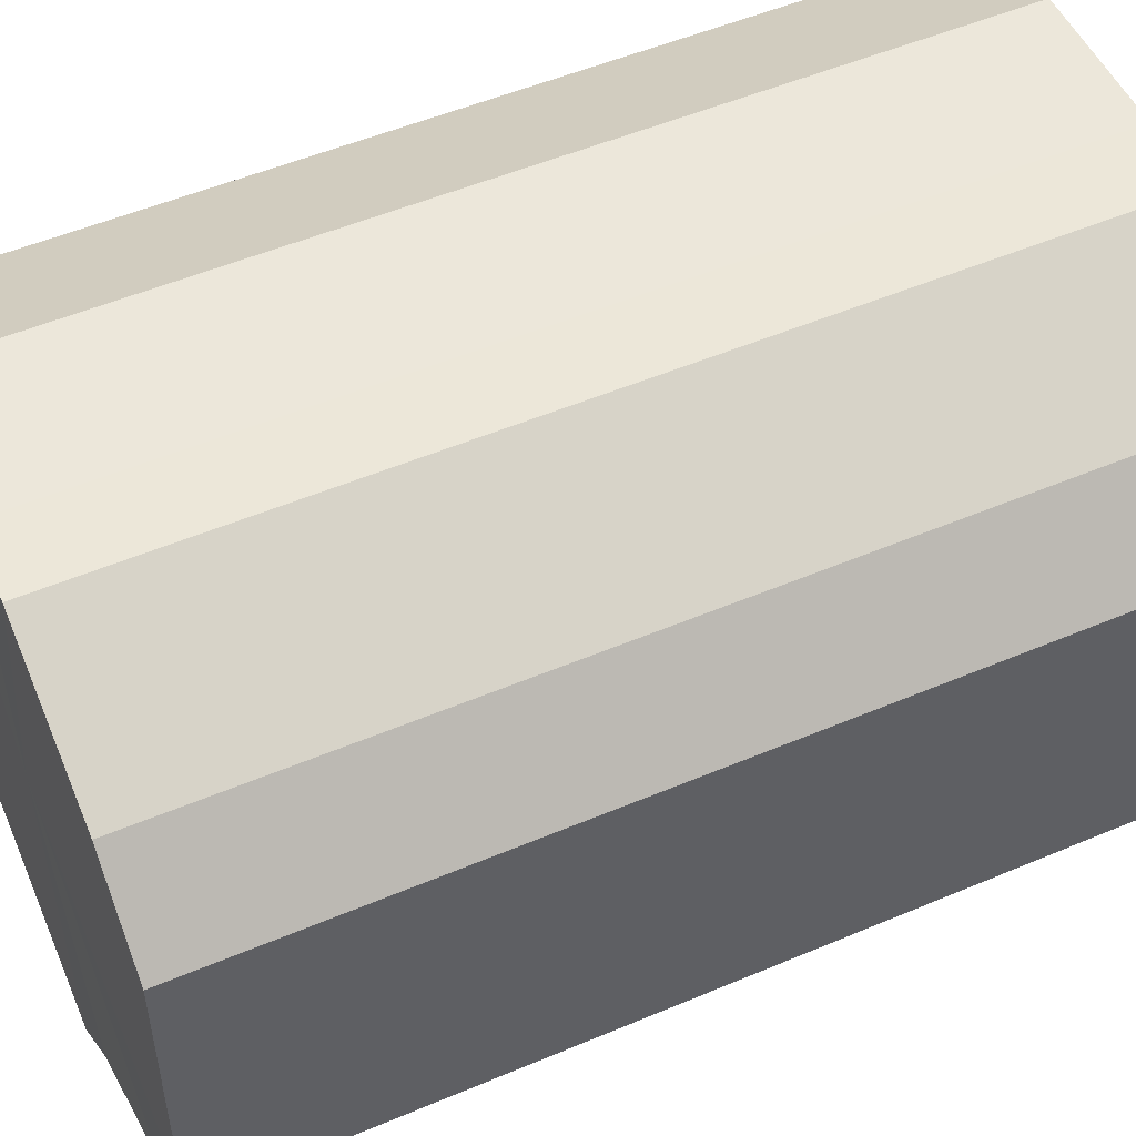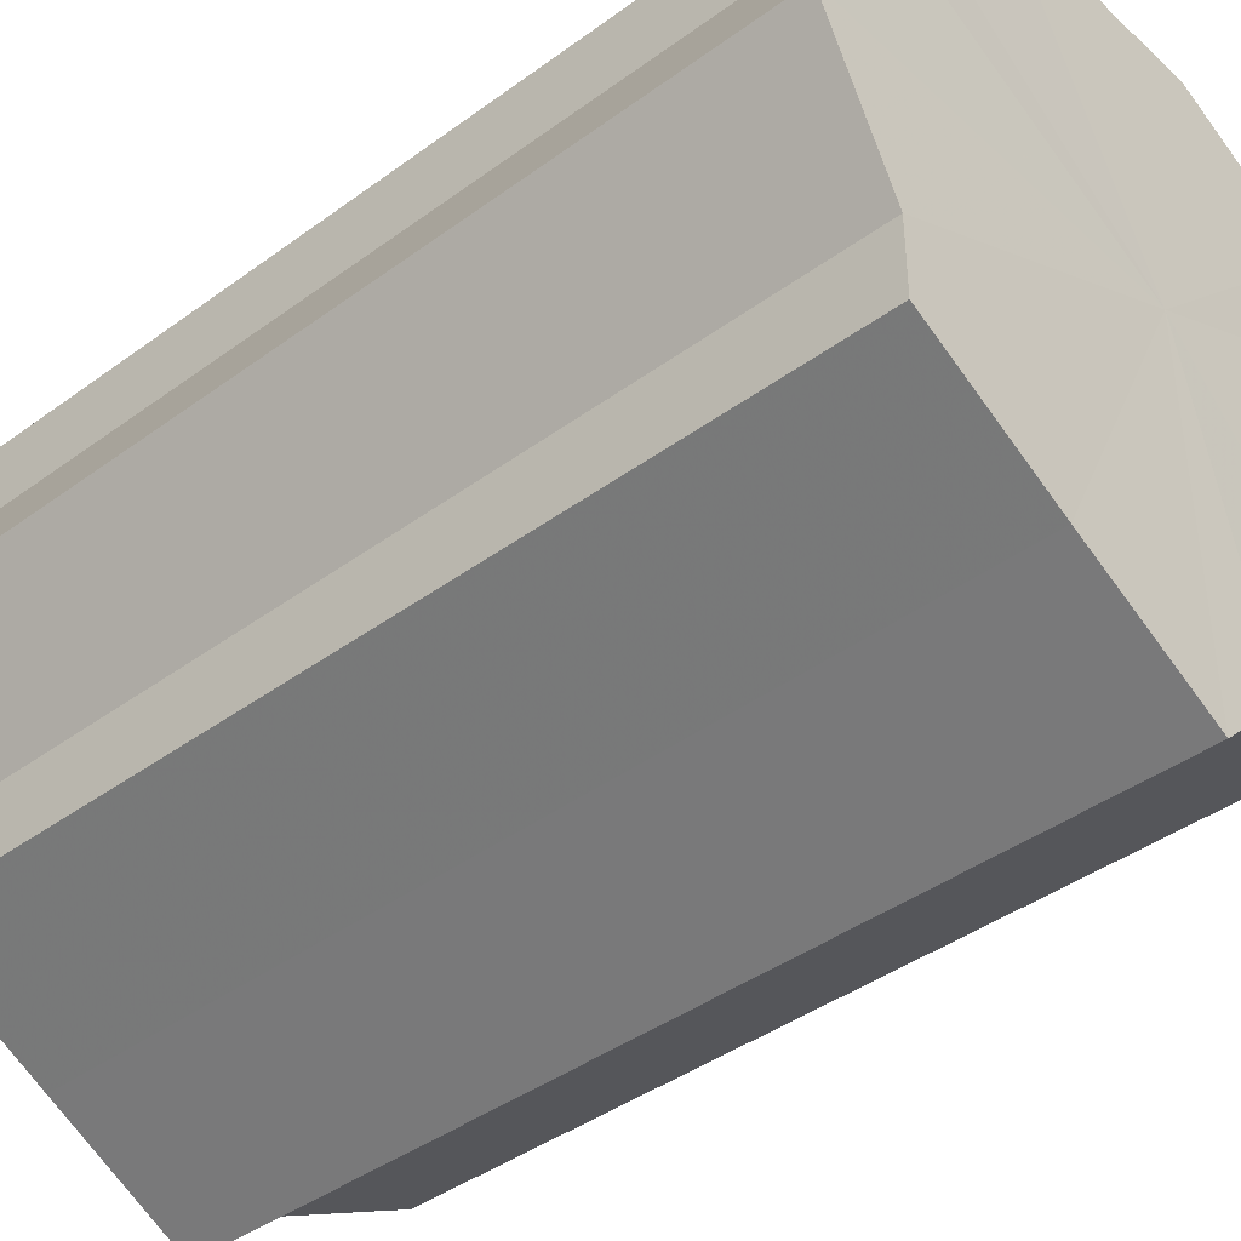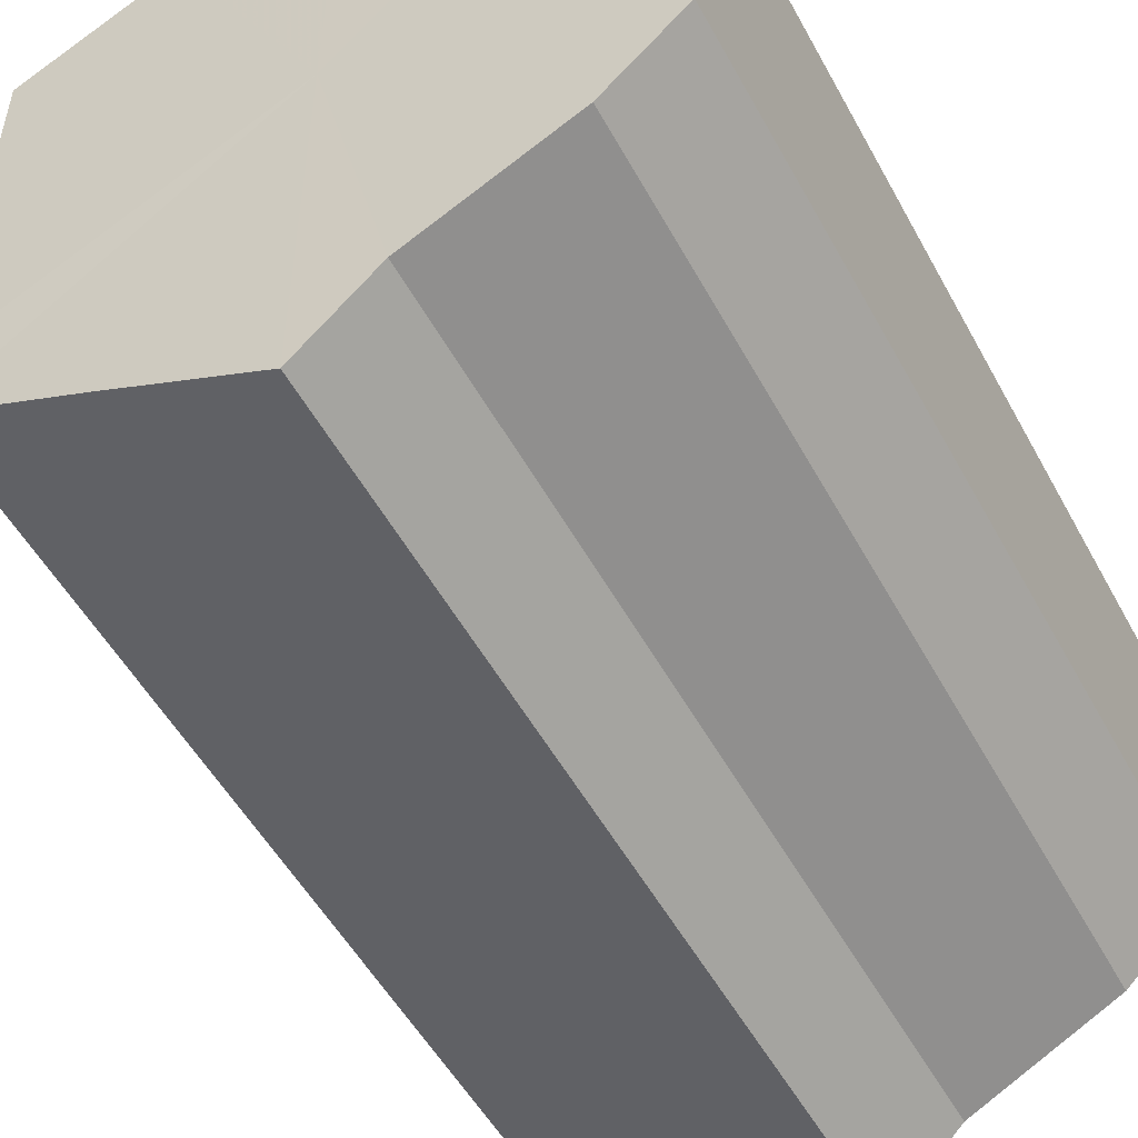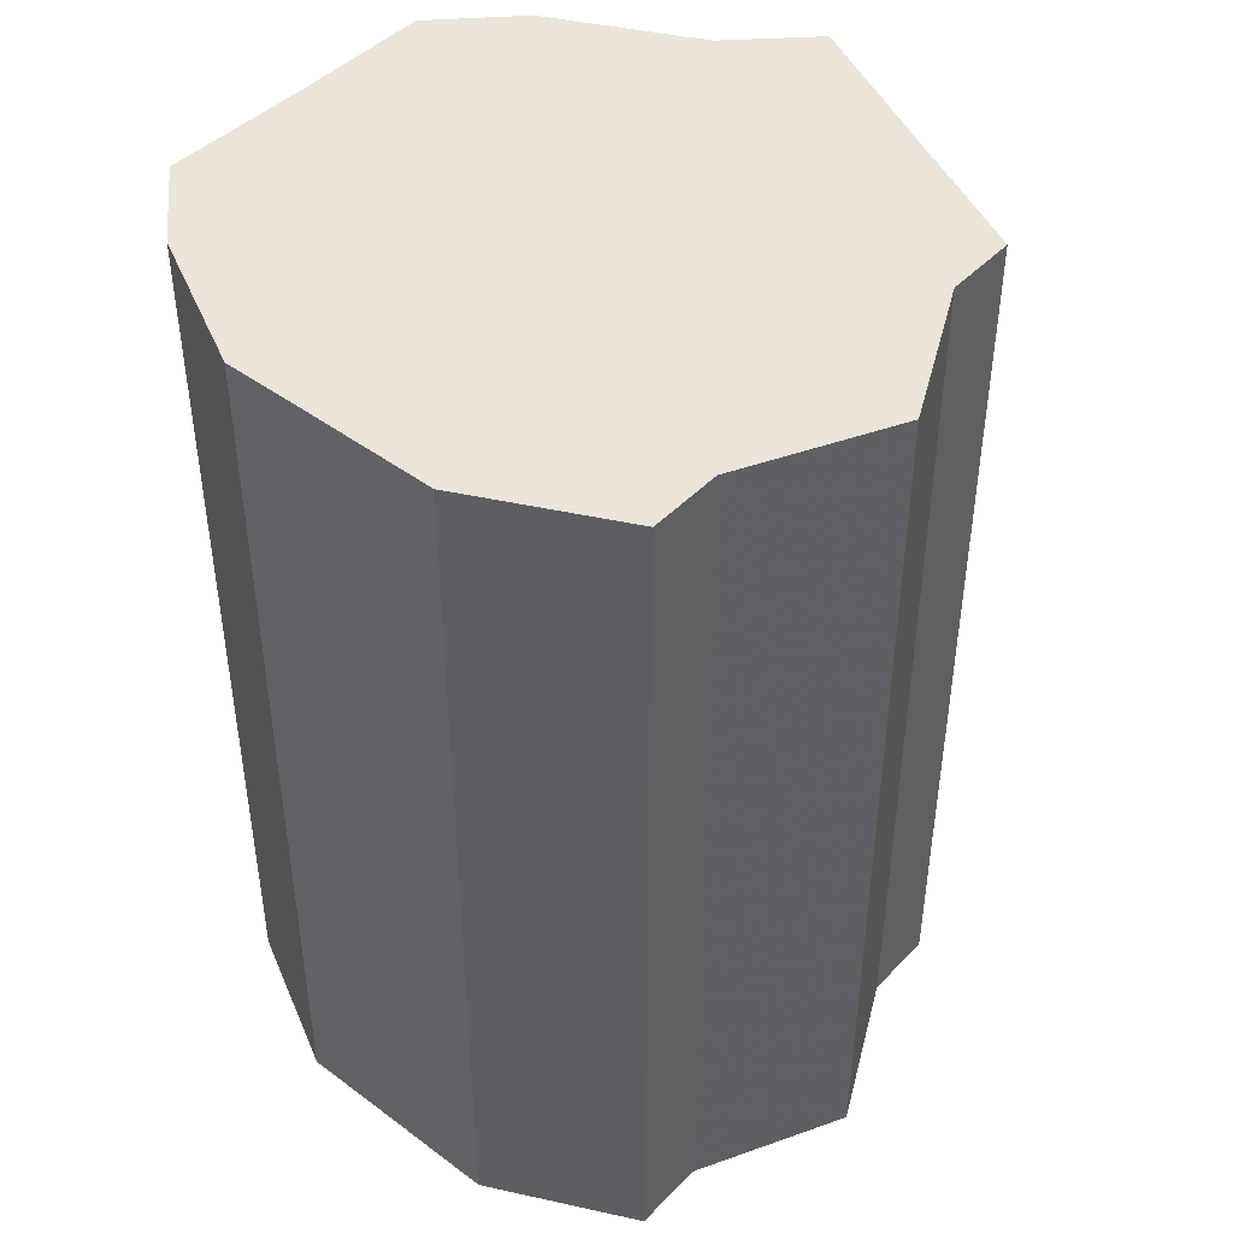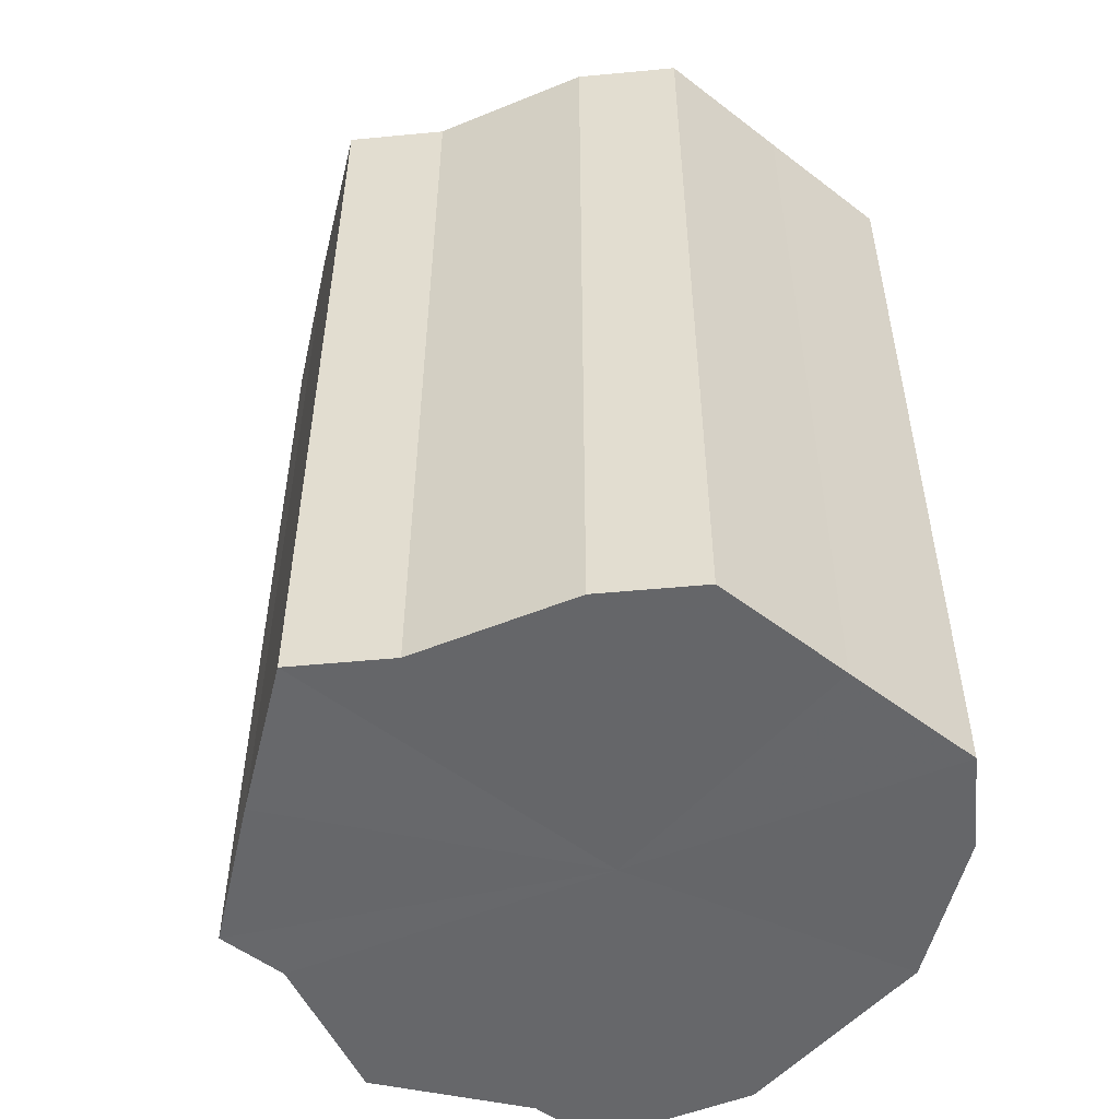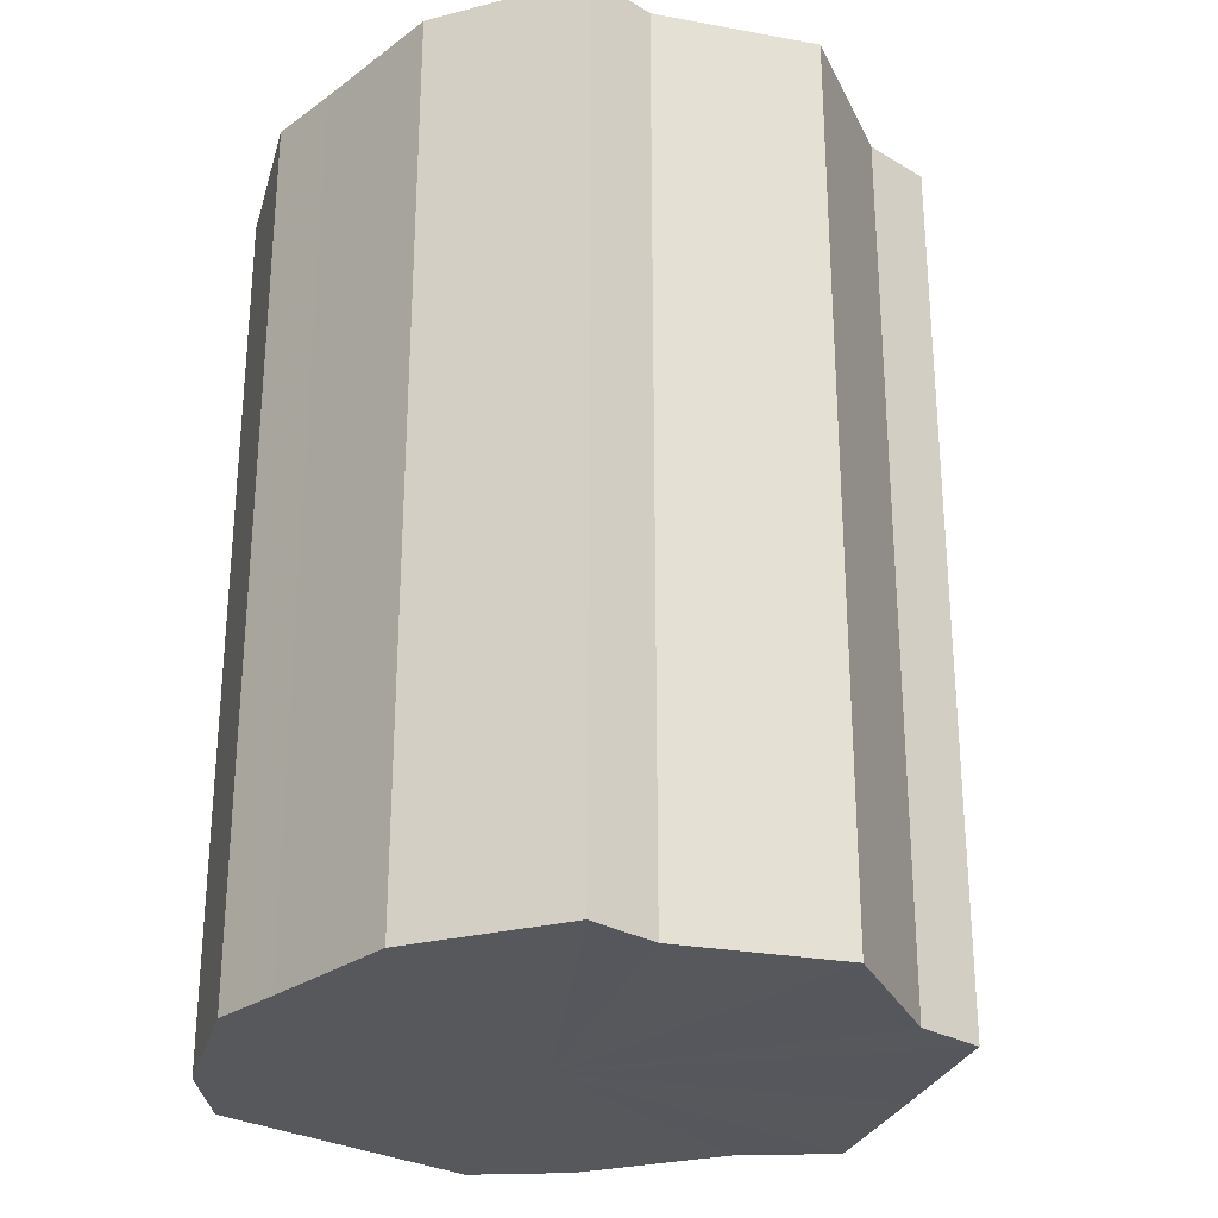
<metadata>
{"format":"obj","ext":"obj","renderer":"f3d","projection":"perspective","resolution":1024,"background":"white","views":[{"elev":51.9,"azim":65.4,"up":"+Y"},{"elev":-41.1,"azim":-48.3,"up":"+Y"},{"elev":-52.0,"azim":28.0,"up":"+Y"},{"elev":44.8,"azim":-139.1,"up":"+Z"},{"elev":-52.1,"azim":50.4,"up":"+Z"},{"elev":-27.7,"azim":-132.1,"up":"+Z"}]}
</metadata>
<code>
o 27488
v 2253 1882 18.55
v 2253 1882 18.55
v 2253 1882 18.68
v 2253 1882 18.55
v 2253 1882 18.68
v 2253 1882 18.55
v 2253 1882 18.68
v 2253 1882 18.55
v 2253 1882 18.68
v 2253 1882 18.55
v 2253 1882 18.68
v 2253 1882 18.55
v 2253 1882 18.68
v 2253 1882 18.55
v 2253 1882 18.68
v 2253 1882 18.55
v 2253 1882 18.68
v 2253 1882 18.55
v 2253 1882 18.68
v 2253 1883 18.55
v 2253 1882 18.68
v 2253 1882 18.55
v 2253 1882 18.68
v 2253 1883 18.55
v 2253 1883 18.68
v 2253 1883 18.55
v 2253 1883 18.68
v 2253 1883 18.55
v 2253 1883 18.68
v 2253 1883 18.55
v 2253 1883 18.68
v 2253 1883 18.68
v 2253 1882 18.68
v 2253 1882 18.55
v 2253 1882 18.68
v 2253 1882 18.55
v 2253 1882 18.68
v 2253 1882 18.68
v 2253 1882 18.55
v 2253 1882 18.68
v 2253 1882 18.55
v 2253 1882 18.55
v 2253 1882 18.68
v 2253 1882 18.68
v 2253 1882 18.55
v 2253 1882 18.68
v 2253 1882 18.55
v 2253 1882 18.55
v 2253 1882 18.68
v 2253 1882 18.68
v 2253 1882 18.55
v 2253 1883 18.68
v 2253 1882 18.55
v 2253 1882 18.55
v 2253 1882 18.68
v 2253 1883 18.68
v 2253 1883 18.55
v 2253 1883 18.68
v 2253 1883 18.55
v 2253 1883 18.55
v 2253 1883 18.68
v 2253 1883 18.68
v 2253 1883 18.55
v 2253 1883 18.55
v 2253 1882 18.55
v 2253 1882 18.55
v 2253 1882 18.55
v 2253 1882 18.55
v 2253 1882 18.55
v 2253 1882 18.55
v 2253 1882 18.55
v 2253 1882 18.55
v 2253 1882 18.55
v 2253 1882 18.55
v 2253 1882 18.55
v 2253 1883 18.55
v 2253 1882 18.55
v 2253 1883 18.55
v 2253 1883 18.55
v 2253 1883 18.55
v 2253 1883 18.55
v 2253 1882 18.68
v 2253 1882 18.68
v 2253 1882 18.68
v 2253 1882 18.68
v 2253 1882 18.68
v 2253 1882 18.68
v 2253 1882 18.68
v 2253 1882 18.68
v 2253 1882 18.68
v 2253 1882 18.68
v 2253 1882 18.68
v 2253 1882 18.68
v 2253 1883 18.68
v 2253 1883 18.68
v 2253 1883 18.68
v 2253 1883 18.68
v 2253 1883 18.68
f 1 2 3
f 2 4 5
f 6 1 7
f 4 8 9
f 10 6 11
f 8 12 13
f 14 10 15
f 12 16 17
f 18 14 19
f 16 20 21
f 22 18 23
f 20 24 25
f 26 22 27
f 24 28 29
f 30 26 31
f 28 30 32
f 33 34 35
f 35 36 37
f 38 39 33
f 40 41 38
f 37 42 43
f 44 45 40
f 46 47 44
f 43 48 49
f 50 51 46
f 52 53 50
f 49 54 55
f 56 57 52
f 58 59 56
f 55 60 61
f 62 63 58
f 61 64 62
f 65 66 67
f 65 68 66
f 65 67 69
f 65 70 68
f 65 69 71
f 65 72 70
f 65 71 73
f 65 74 72
f 65 73 75
f 65 76 74
f 65 75 77
f 65 78 76
f 65 77 79
f 65 80 78
f 65 79 81
f 65 81 80
f 82 83 84
f 82 85 83
f 82 84 86
f 82 87 85
f 82 86 88
f 82 89 87
f 82 88 90
f 82 91 89
f 82 90 92
f 82 93 91
f 82 92 94
f 82 95 93
f 82 94 96
f 82 97 95
f 82 96 98
f 82 98 97

</code>
